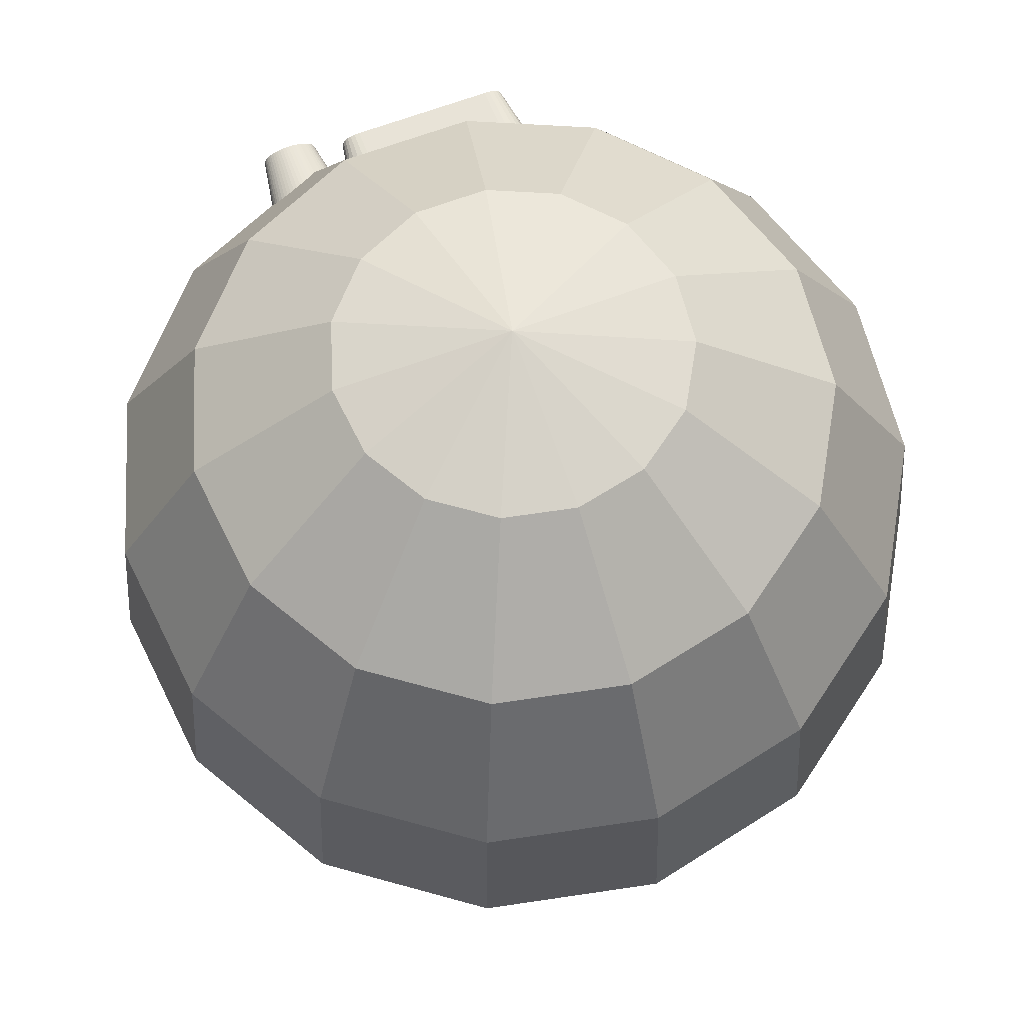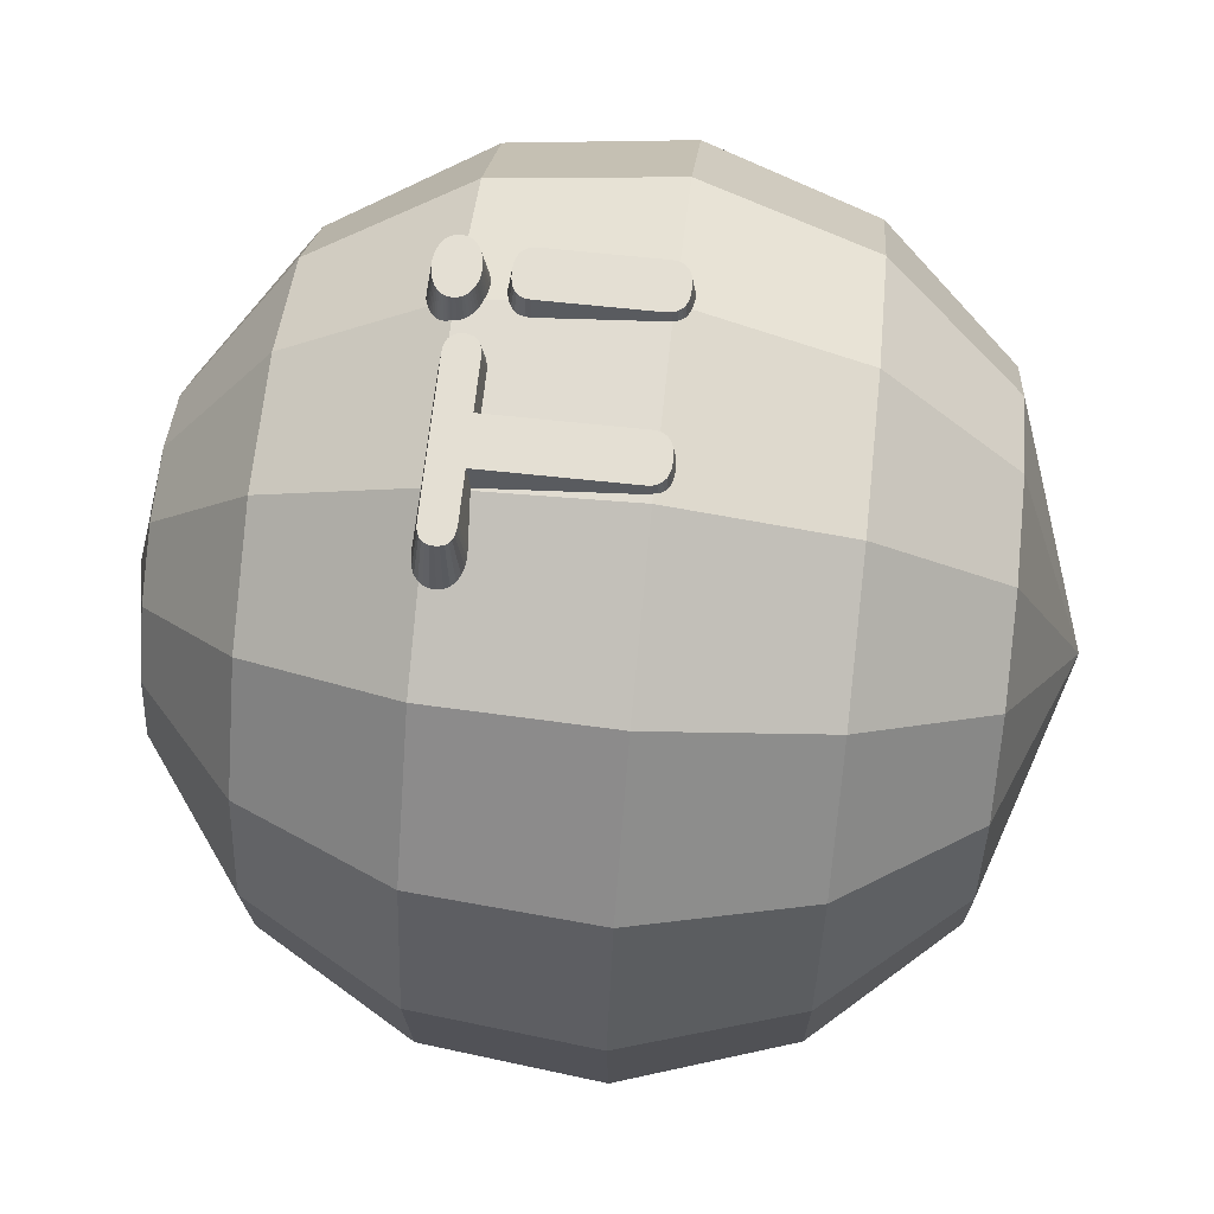
<metadata>
{"format":"obj","ext":"obj","renderer":"f3d","projection":"perspective","resolution":1024,"background":"white","views":[{"elev":66.7,"azim":159.5,"up":"+Y"},{"elev":66.6,"azim":-83.9,"up":"+Z"}]}
</metadata>
<code>
v  -9.138 33.89 31.9
v  -8.833 33.96 31.9
v  -8.947 34.47 28.05
v  -9.4 34.39 27.9
v  -9.388 33.78 31.9
v  -9.813 34.22 27.82
v  -4.86 21.35 31.9
v  -4.625 21.16 31.9
v  -4.323 21.03 31.9
v  -3.954 20.95 31.9
v  -3.518 20.92 31.9
v  -3.075 20.95 31.9
v  -2.701 21.03 31.9
v  -2.395 21.16 31.9
v  -2.157 21.35 31.9
v  -1.987 21.59 31.9
v  -1.885 21.88 31.9
v  -1.851 22.23 31.9
v  -1.851 31.81 31.9
v  1.503 31.81 31.9
v  1.864 31.83 31.9
v  2.169 31.9 31.9
v  2.419 32.01 31.9
v  2.613 32.17 31.9
v  2.751 32.37 31.9
v  2.835 32.61 31.9
v  2.862 32.9 31.9
v  2.835 33.19 31.9
v  2.751 33.43 31.9
v  2.613 33.63 31.9
v  2.419 33.78 31.9
v  2.169 33.89 31.9
v  1.864 33.96 31.9
v  1.503 33.98 31.9
v  -8.473 33.98 31.9
v  -9.582 33.63 31.9
v  -9.721 33.43 31.9
v  -9.804 33.19 31.9
v  -9.832 32.9 31.9
v  -9.804 32.61 31.9
v  -9.721 32.37 31.9
v  -9.582 32.17 31.9
v  -9.388 32.01 31.9
v  -9.138 31.9 31.9
v  -8.833 31.83 31.9
v  -8.473 31.81 31.9
v  -5.162 31.81 31.9
v  -5.162 22.23 31.9
v  -5.128 21.88 31.9
v  -5.028 21.59 31.9
v  -8.497 34.47 28.25
v  -10.14 33.95 27.84
v  -5.16 21.55 31.07
v  -4.986 21.27 30.98
v  -4.728 21.05 30.91
v  -4.391 20.9 30.86
v  -3.985 20.81 30.83
v  -3.518 20.78 30.82
v  -3.044 20.81 30.83
v  -2.634 20.9 30.86
v  -2.293 21.05 30.91
v  -2.031 21.27 30.98
v  -1.855 21.55 31.07
v  -1.78 21.8 31.15
v  -1.758 21.86 31.14
v  -1.716 22.23 31.1
v  -1.553 31.58 30.14
v  1.515 31.58 30.14
v  1.916 31.6 30.14
v  2.284 31.68 30.13
v  2.604 31.82 30.12
v  2.86 32.02 30.1
v  3.041 32.27 30.07
v  3.147 32.57 30.04
v  3.184 32.9 30.01
v  3.158 33.23 29.97
v  3.062 33.53 29.94
v  2.885 33.79 29.92
v  2.737 33.91 29.9
v  2.632 34 29.85
v  2.309 34.16 29.76
v  1.928 34.25 29.71
v  1.518 34.28 29.7
v  -5.521 34.28 29.7
v  -10.17 33.91 27.85
v  -10.37 33.63 27.79
v  -10.5 33.28 27.78
v  -10.53 32.9 27.81
v  -10.48 32.52 27.87
v  -10.34 32.17 27.97
v  -10.1 31.86 28.11
v  -9.764 31.63 28.29
v  -9.361 31.48 28.49
v  -8.928 31.41 28.69
v  -8.493 31.41 28.88
v  -5.616 31.58 30.14
v  -5.46 31.58 30.14
v  -5.297 22.23 31.1
v  -5.256 21.86 31.14
v  -5.234 21.8 31.15
v  8.888 30.29 29.03
v  8.434 30.14 31.9
v  8.533 29.86 31.9
v  9.017 29.92 29.01
v  8.651 30.61 29.1
v  8.268 30.38 31.9
v  5.601 30.38 31.9
v  5.434 30.14 31.9
v  5.333 29.86 31.9
v  5.299 29.52 31.9
v  5.299 22.21 31.9
v  5.333 21.87 31.9
v  5.434 21.58 31.9
v  5.601 21.34 31.9
v  5.836 21.16 31.9
v  6.138 21.03 31.9
v  6.507 20.95 31.9
v  6.944 20.92 31.9
v  7.374 20.95 31.9
v  7.738 21.03 31.9
v  8.036 21.16 31.9
v  8.268 21.34 31.9
v  8.434 21.58 31.9
v  8.533 21.87 31.9
v  8.566 22.21 31.9
v  8.566 29.52 31.9
v  8.036 30.56 31.9
v  7.738 30.69 31.9
v  7.374 30.77 31.9
v  6.944 30.8 31.9
v  6.507 30.77 31.9
v  6.138 30.69 31.9
v  5.836 30.56 31.9
v  9.051 29.53 29.04
v  8.312 30.85 29.22
v  5.665 30.74 30.23
v  6.031 30.9 30.21
v  5.377 30.51 30.25
v  5.178 30.23 30.28
v  5.067 29.89 30.32
v  5.037 29.53 30.35
v  5.165 22.21 31.11
v  5.206 21.85 31.14
v  5.223 21.8 31.15
v  5.301 21.54 31.06
v  5.475 21.27 30.98
v  5.734 21.05 30.91
v  6.071 20.9 30.86
v  6.213 20.86 30.85
v  6.473 20.79 30.71
v  6.944 20.73 30.48
v  7.422 20.73 30.26
v  7.856 20.8 30.1
v  8.236 20.95 29.98
v  8.539 21.18 29.92
v  8.745 21.48 29.94
v  8.843 21.8 30
v  8.852 21.83 30
v  8.899 22.2 29.93
v  7.9 31 29.39
v  7.441 31.07 29.59
v  6.944 31.07 29.81
v  6.454 31.02 30.03
v  6.077 30.91 30.21
v  4.716 33.42 29.95
v  5.038 33.48 31.9
v  5.004 33.64 31.9
v  4.672 33.61 29.93
v  4.787 33.24 29.97
v  5.095 33.33 31.9
v  5.175 34.46 31.9
v  5.095 34.31 31.9
v  5.038 34.15 31.9
v  5.004 33.99 31.9
v  4.993 33.81 31.9
v  5.175 33.19 31.9
v  5.278 33.05 31.9
v  5.403 32.92 31.9
v  5.552 32.8 31.9
v  5.717 32.7 31.9
v  5.895 32.6 31.9
v  6.085 32.53 31.9
v  6.287 32.47 31.9
v  6.501 32.43 31.9
v  6.727 32.41 31.9
v  6.965 32.4 31.9
v  7.198 32.41 31.9
v  7.419 32.43 31.9
v  7.629 32.47 31.9
v  7.828 32.53 31.9
v  8.016 32.6 31.9
v  8.193 32.7 31.9
v  8.358 32.8 31.9
v  8.506 32.92 31.9
v  8.632 33.05 31.9
v  8.734 33.19 31.9
v  8.814 33.33 31.9
v  8.871 33.48 31.9
v  8.905 33.64 31.9
v  8.917 33.81 31.9
v  8.906 33.98 31.9
v  8.872 34.15 31.9
v  8.816 34.3 31.9
v  8.738 34.44 31.9
v  8.637 34.58 31.9
v  8.514 34.7 31.9
v  8.369 34.82 31.9
v  8.206 34.92 31.9
v  8.031 35.01 31.9
v  7.843 35.08 31.9
v  7.642 35.14 31.9
v  7.429 35.18 31.9
v  7.204 35.2 31.9
v  6.966 35.21 31.9
v  6.727 35.2 31.9
v  6.501 35.18 31.9
v  6.287 35.14 31.9
v  6.085 35.08 31.9
v  5.895 35.01 31.9
v  5.717 34.93 31.9
v  5.552 34.83 31.9
v  5.403 34.71 31.9
v  5.278 34.59 31.9
v  4.655 33.81 29.91
v  4.886 33.07 29.99
v  4.93 34.78 29.41
v  5.078 34.95 29.32
v  4.814 34.6 29.51
v  4.73 34.41 29.62
v  4.678 34.22 29.73
v  4.657 34.02 29.84
v  4.66 33.91 29.9
v  5.012 32.91 30.01
v  5.162 32.76 30.02
v  5.337 32.62 30.04
v  5.531 32.5 30.05
v  5.74 32.39 30.06
v  5.962 32.31 30.07
v  6.047 32.28 30.07
v  6.194 32.23 30.01
v  6.437 32.17 29.91
v  6.695 32.13 29.8
v  6.966 32.1 29.68
v  7.235 32.1 29.56
v  7.499 32.11 29.44
v  7.759 32.14 29.32
v  8.011 32.2 29.21
v  8.255 32.28 29.09
v  8.488 32.38 28.97
v  8.708 32.5 28.86
v  8.91 32.65 28.75
v  9.087 32.81 28.66
v  9.238 32.98 28.57
v  9.358 33.18 28.5
v  9.445 33.38 28.43
v  9.498 33.59 28.39
v  9.519 33.81 28.35
v  9.514 33.91 28.34
v  9.52 34.03 28.26
v  9.496 34.26 28.14
v  9.436 34.47 28.03
v  9.338 34.68 27.94
v  9.202 34.88 27.88
v  9.032 35.06 27.85
v  8.831 35.22 27.84
v  8.605 35.36 27.85
v  8.361 35.48 27.89
v  8.1 35.57 27.95
v  7.827 35.63 28.03
v  7.545 35.67 28.13
v  7.258 35.68 28.25
v  6.966 35.68 28.39
v  6.679 35.65 28.53
v  6.405 35.6 28.68
v  6.145 35.53 28.84
v  5.902 35.44 29.01
v  5.832 35.41 29.06
v  5.67 35.34 29.09
v  5.454 35.23 29.16
v  5.255 35.1 29.23
v  0.2231 54.14 2.671
v  0.2231 51.61 -9.236
v  -4.62 51.61 -8.207
v  -8.625 51.61 -5.296
v  5.066 51.61 -8.207
v  0.2231 44.45 -19.08
v  -8.625 44.45 -17.2
v  -11.1 51.61 -1.009
v  -15.94 44.45 -11.89
v  9.072 51.61 -5.296
v  9.072 44.45 -17.2
v  0.2231 33.91 -25.17
v  -11.1 33.91 -22.76
v  -11.62 51.61 3.915
v  -20.47 44.45 -4.052
v  -20.47 33.91 -15.96
v  11.55 51.61 -1.009
v  16.39 44.45 -11.89
v  11.55 33.91 -22.76
v  0.2231 21.8 -26.44
v  -11.62 21.8 -23.93
v  -10.09 51.61 8.624
v  -21.41 44.45 4.945
v  -26.26 33.91 -5.933
v  -21.41 21.8 -16.81
v  12.06 51.61 3.915
v  20.91 44.45 -4.052
v  20.91 33.91 -15.96
v  12.06 21.8 -23.93
v  0.2231 10.23 -22.68
v  -10.09 10.23 -20.49
v  -6.775 51.61 12.3
v  -18.62 44.45 13.55
v  -27.47 33.91 5.581
v  -27.47 21.8 -6.326
v  -18.62 10.23 -14.29
v  10.53 51.61 8.624
v  21.86 44.45 4.945
v  26.7 33.91 -5.933
v  21.86 21.8 -16.81
v  10.53 10.23 -20.49
v  0.2231 1.18 -14.54
v  -6.775 1.18 -13.05
v  -2.252 51.61 14.32
v  -12.56 44.45 20.27
v  -23.89 33.91 16.59
v  -28.73 21.8 5.714
v  -23.89 10.23 -5.163
v  -12.56 1.18 -8.843
v  7.222 51.61 12.3
v  19.06 44.45 13.55
v  27.91 33.91 5.581
v  27.91 21.8 -6.326
v  19.06 10.23 -14.29
v  7.222 1.18 -13.05
v  0.2231 -4.41 2.671
v  2.699 51.61 14.32
v  -4.3 44.45 23.95
v  -16.14 33.91 25.19
v  -24.99 21.8 17.23
v  -24.99 10.23 5.321
v  -16.14 1.18 -2.646
v  13.01 44.45 20.27
v  24.33 33.91 16.59
v  29.18 21.8 5.714
v  24.33 10.23 -5.163
v  13.01 1.18 -8.843
v  4.746 44.45 23.95
v  -16.89 21.8 26.22
v  -21.73 10.23 15.35
v  -16.89 1.18 4.469
v  16.59 33.91 25.19
v  25.44 21.8 17.23
v  25.44 10.23 5.321
v  16.59 1.18 -2.646
v  -5.83 21.8 31.15
v  -14.68 10.23 23.18
v  -14.68 1.18 11.27
v  17.34 21.8 26.22
v  22.18 10.23 15.35
v  17.34 1.18 4.469
v  -5.048 10.23 27.47
v  -9.891 1.18 16.59
v  15.12 10.23 23.18
v  15.12 1.18 11.27
v  5.494 10.23 27.47
v  -3.354 1.18 19.5
v  10.34 1.18 16.59
v  3.801 1.18 19.5
g Text002_Text002
f 1 2 3
f 3 4 1
f 5 1 4
f 4 6 5
f 7 8 9
f 9 10 11
f 11 12 13
f 9 11 13
f 13 14 15
f 15 16 17
f 13 15 17
f 9 13 17
f 17 18 19
f 19 20 21
f 21 22 23
f 19 21 23
f 23 24 25
f 25 26 27
f 23 25 27
f 19 23 27
f 27 28 29
f 29 30 31
f 27 29 31
f 31 32 33
f 33 34 35
f 31 33 35
f 27 31 35
f 19 27 35
f 35 2 1
f 1 5 36
f 35 1 36
f 36 37 38
f 38 39 40
f 36 38 40
f 35 36 40
f 40 41 42
f 42 43 44
f 40 42 44
f 44 45 46
f 44 46 47
f 40 44 47
f 35 40 47
f 19 35 47
f 17 19 47
f 9 17 47
f 47 48 49
f 9 47 49
f 7 9 49
f 7 49 50
f 2 35 51
f 51 3 2
f 36 5 6
f 6 52 36
f 7 50 53
f 53 54 7
f 8 7 54
f 54 55 8
f 9 8 55
f 55 56 9
f 10 9 56
f 56 57 10
f 11 10 57
f 57 58 11
f 59 12 11
f 11 58 59
f 60 13 12
f 12 59 60
f 61 14 13
f 13 60 61
f 62 15 14
f 14 61 62
f 63 16 15
f 15 62 63
f 16 63 64
f 16 64 65
f 16 65 17
f 18 17 65
f 65 66 18
f 67 19 18
f 18 66 67
f 20 19 67
f 67 68 20
f 21 20 68
f 68 69 21
f 22 21 69
f 69 70 22
f 23 22 70
f 70 71 23
f 24 23 71
f 71 72 24
f 25 24 72
f 72 73 25
f 26 25 73
f 73 74 26
f 27 26 74
f 74 75 27
f 28 27 75
f 75 76 28
f 29 28 76
f 76 77 29
f 30 29 77
f 77 78 30
f 30 78 79
f 30 79 80
f 30 80 31
f 32 31 80
f 80 81 32
f 33 32 81
f 81 82 33
f 34 33 82
f 82 83 34
f 84 51 35
f 83 84 35
f 34 83 35
f 36 52 85
f 36 85 86
f 36 86 37
f 38 37 86
f 86 87 38
f 88 39 38
f 38 87 88
f 89 40 39
f 39 88 89
f 90 41 40
f 40 89 90
f 91 42 41
f 41 90 91
f 92 43 42
f 42 91 92
f 93 44 43
f 43 92 93
f 94 45 44
f 44 93 94
f 95 46 45
f 45 94 95
f 46 95 96
f 46 96 97
f 46 97 47
f 48 47 97
f 97 98 48
f 99 49 48
f 48 98 99
f 49 99 100
f 49 100 53
f 49 53 50
f 101 102 103
f 103 104 101
f 105 106 102
f 102 101 105
f 107 108 109
f 109 110 111
f 111 112 113
f 109 111 113
f 113 114 115
f 115 116 117
f 113 115 117
f 109 113 117
f 117 118 119
f 119 120 121
f 117 119 121
f 121 122 123
f 123 124 125
f 121 123 125
f 117 121 125
f 109 117 125
f 125 126 103
f 103 102 106
f 125 103 106
f 106 127 128
f 128 129 130
f 106 128 130
f 125 106 130
f 109 125 130
f 130 131 132
f 109 130 132
f 107 109 132
f 133 107 132
f 103 126 134
f 134 104 103
f 135 127 106
f 106 105 135
f 136 133 132
f 132 137 136
f 138 107 133
f 133 136 138
f 139 108 107
f 107 138 139
f 140 109 108
f 108 139 140
f 141 110 109
f 109 140 141
f 142 111 110
f 110 141 142
f 143 112 111
f 111 142 143
f 112 143 144
f 112 144 145
f 112 145 113
f 114 113 145
f 145 146 114
f 115 114 146
f 146 147 115
f 116 115 147
f 147 148 116
f 116 148 149
f 116 149 150
f 116 150 117
f 118 117 150
f 150 151 118
f 119 118 151
f 151 152 119
f 120 119 152
f 152 153 120
f 121 120 153
f 153 154 121
f 122 121 154
f 154 155 122
f 156 123 122
f 122 155 156
f 123 156 157
f 123 157 158
f 123 158 124
f 125 124 158
f 158 159 125
f 126 125 159
f 159 134 126
f 160 128 127
f 127 135 160
f 161 129 128
f 128 160 161
f 162 130 129
f 129 161 162
f 163 131 130
f 130 162 163
f 131 163 164
f 131 164 137
f 131 137 132
f 165 166 167
f 167 168 165
f 169 170 166
f 166 165 169
f 171 172 173
f 173 174 175
f 175 167 166
f 173 175 166
f 166 170 176
f 176 177 178
f 166 176 178
f 178 179 180
f 180 181 182
f 178 180 182
f 166 178 182
f 182 183 184
f 184 185 186
f 182 184 186
f 186 187 188
f 188 189 190
f 186 188 190
f 182 186 190
f 190 191 192
f 192 193 194
f 190 192 194
f 194 195 196
f 196 197 198
f 194 196 198
f 190 194 198
f 182 190 198
f 198 199 200
f 200 201 202
f 198 200 202
f 202 203 204
f 204 205 206
f 202 204 206
f 198 202 206
f 206 207 208
f 208 209 210
f 206 208 210
f 210 211 212
f 212 213 214
f 210 212 214
f 206 210 214
f 198 206 214
f 182 198 214
f 214 215 216
f 216 217 218
f 214 216 218
f 218 219 220
f 220 221 222
f 218 220 222
f 214 218 222
f 182 214 222
f 166 182 222
f 173 166 222
f 171 173 222
f 223 171 222
f 168 167 175
f 175 224 168
f 225 176 170
f 170 169 225
f 226 223 222
f 222 227 226
f 228 171 223
f 223 226 228
f 229 172 171
f 171 228 229
f 230 173 172
f 172 229 230
f 231 174 173
f 173 230 231
f 174 231 232
f 174 232 224
f 174 224 175
f 233 177 176
f 176 225 233
f 234 178 177
f 177 233 234
f 235 179 178
f 178 234 235
f 236 180 179
f 179 235 236
f 237 181 180
f 180 236 237
f 182 181 237
f 237 238 182
f 182 238 239
f 182 239 240
f 182 240 183
f 184 183 240
f 240 241 184
f 185 184 241
f 241 242 185
f 186 185 242
f 242 243 186
f 187 186 243
f 243 244 187
f 188 187 244
f 244 245 188
f 189 188 245
f 245 246 189
f 190 189 246
f 246 247 190
f 191 190 247
f 247 248 191
f 192 191 248
f 248 249 192
f 193 192 249
f 249 250 193
f 194 193 250
f 250 251 194
f 195 194 251
f 251 252 195
f 196 195 252
f 252 253 196
f 197 196 253
f 253 254 197
f 198 197 254
f 254 255 198
f 199 198 255
f 255 256 199
f 200 199 256
f 256 257 200
f 200 257 258
f 200 258 259
f 200 259 201
f 202 201 259
f 259 260 202
f 203 202 260
f 260 261 203
f 204 203 261
f 261 262 204
f 205 204 262
f 262 263 205
f 206 205 263
f 263 264 206
f 207 206 264
f 264 265 207
f 208 207 265
f 265 266 208
f 267 209 208
f 208 266 267
f 268 210 209
f 209 267 268
f 269 211 210
f 210 268 269
f 270 212 211
f 211 269 270
f 271 213 212
f 212 270 271
f 272 214 213
f 213 271 272
f 273 215 214
f 214 272 273
f 274 216 215
f 215 273 274
f 275 217 216
f 216 274 275
f 276 218 217
f 217 275 276
f 218 276 277
f 218 277 278
f 218 278 219
f 279 220 219
f 219 278 279
f 280 221 220
f 220 279 280
f 227 222 221
f 221 280 227
f 281 282 283
f 281 283 284
f 281 285 282
f 286 287 283
f 283 282 286
f 281 284 288
f 287 289 284
f 284 283 287
f 281 290 285
f 291 286 282
f 282 285 291
f 292 293 287
f 287 286 292
f 281 288 294
f 289 295 288
f 288 284 289
f 293 296 289
f 289 287 293
f 281 297 290
f 298 291 285
f 285 290 298
f 299 292 286
f 286 291 299
f 300 301 293
f 293 292 300
f 281 294 302
f 295 303 294
f 294 288 295
f 296 304 295
f 295 289 296
f 301 305 296
f 296 293 301
f 281 306 297
f 307 298 290
f 290 297 307
f 308 299 291
f 291 298 308
f 309 300 292
f 292 299 309
f 310 311 301
f 301 300 310
f 281 302 312
f 303 313 302
f 302 294 303
f 304 314 303
f 303 295 304
f 305 315 304
f 304 296 305
f 311 316 305
f 305 301 311
f 281 317 306
f 318 307 297
f 297 306 318
f 319 308 298
f 298 307 319
f 320 309 299
f 299 308 320
f 321 310 300
f 300 309 321
f 322 323 311
f 311 310 322
f 281 312 324
f 313 325 312
f 312 302 313
f 314 326 313
f 313 303 314
f 315 327 314
f 314 304 315
f 316 328 315
f 315 305 316
f 323 329 316
f 316 311 323
f 281 330 317
f 331 318 306
f 306 317 331
f 332 319 307
f 307 318 332
f 333 320 308
f 308 319 333
f 334 321 309
f 309 320 334
f 335 322 310
f 310 321 335
f 336 323 322
f 281 324 337
f 325 338 324
f 324 312 325
f 326 339 325
f 325 313 326
f 327 340 326
f 326 314 327
f 328 341 327
f 327 315 328
f 329 342 328
f 328 316 329
f 336 329 323
f 281 337 330
f 343 331 317
f 317 330 343
f 344 332 318
f 318 331 344
f 345 333 319
f 319 332 345
f 346 334 320
f 320 333 346
f 347 335 321
f 321 334 347
f 336 322 335
f 338 348 337
f 337 324 338
f 325 339 85
f 325 85 52
f 325 52 6
f 325 6 4
f 325 4 3
f 325 3 51
f 325 51 84
f 325 84 338
f 340 349 339
f 339 326 340
f 341 350 340
f 340 327 341
f 342 351 341
f 341 328 342
f 336 342 329
f 348 343 330
f 330 337 348
f 352 344 331
f 331 343 352
f 353 345 332
f 332 344 353
f 354 346 333
f 333 345 354
f 355 347 334
f 334 346 355
f 336 335 347
f 338 84 83
f 338 83 82
f 338 82 81
f 80 79 232
f 81 80 232
f 81 232 231
f 338 81 231
f 338 231 230
f 338 230 229
f 338 229 228
f 338 228 226
f 338 226 227
f 338 227 280
f 338 280 279
f 338 279 278
f 338 278 277
f 338 277 348
f 339 349 356
f 356 96 95
f 356 95 94
f 356 94 93
f 339 356 93
f 339 93 92
f 339 92 91
f 339 91 90
f 339 90 89
f 339 89 88
f 339 88 87
f 339 87 86
f 339 86 85
f 350 357 349
f 349 340 350
f 351 358 350
f 350 341 351
f 336 351 342
f 348 277 276
f 348 276 275
f 348 275 274
f 348 274 273
f 348 273 272
f 348 272 271
f 348 271 270
f 348 270 269
f 259 258 352
f 260 259 352
f 261 260 352
f 262 261 352
f 263 262 352
f 264 263 352
f 265 264 352
f 266 265 352
f 267 266 352
f 268 267 352
f 269 268 352
f 348 269 352
f 348 352 343
f 359 353 344
f 344 352 359
f 360 354 345
f 345 353 360
f 361 355 346
f 346 354 361
f 336 347 355
f 137 164 239
f 136 137 239
f 138 136 239
f 139 138 239
f 139 239 238
f 139 238 237
f 139 237 236
f 139 236 235
f 224 232 79
f 168 224 79
f 165 168 79
f 169 165 79
f 225 169 79
f 233 225 79
f 234 233 79
f 235 234 79
f 235 79 78
f 235 78 77
f 139 235 77
f 139 77 76
f 139 76 75
f 139 75 74
f 139 74 73
f 68 67 66
f 69 68 66
f 70 69 66
f 71 70 66
f 72 71 66
f 73 72 66
f 139 73 66
f 140 139 66
f 141 140 66
f 142 141 66
f 143 142 66
f 144 143 66
f 144 66 65
f 64 144 65
f 357 362 356
f 356 349 357
f 356 100 99
f 356 99 98
f 96 356 98
f 96 98 97
f 358 363 357
f 357 350 358
f 336 358 351
f 158 157 359
f 159 158 359
f 134 159 359
f 104 134 359
f 101 104 359
f 105 101 359
f 359 352 258
f 359 258 257
f 359 257 256
f 359 256 255
f 359 255 254
f 359 254 253
f 105 359 253
f 135 105 253
f 160 135 253
f 160 253 252
f 161 160 252
f 161 252 251
f 162 161 251
f 162 251 250
f 163 162 250
f 164 163 250
f 164 250 249
f 164 249 248
f 164 248 247
f 164 247 246
f 164 246 245
f 164 245 244
f 164 244 243
f 164 243 242
f 164 242 241
f 164 241 240
f 239 164 240
f 364 360 353
f 353 359 364
f 365 361 354
f 354 360 365
f 336 355 361
f 356 362 366
f 366 149 148
f 366 148 147
f 366 147 146
f 145 144 64
f 146 145 64
f 146 64 63
f 366 146 63
f 366 63 62
f 366 62 61
f 366 61 60
f 366 60 59
f 366 59 58
f 366 58 57
f 366 57 56
f 366 56 55
f 356 366 55
f 356 55 54
f 356 54 53
f 356 53 100
f 363 367 362
f 362 357 363
f 336 363 358
f 366 364 359
f 359 157 156
f 366 359 156
f 366 156 155
f 366 155 154
f 366 154 153
f 366 153 152
f 366 152 151
f 366 151 150
f 149 366 150
f 368 365 360
f 360 364 368
f 336 361 365
f 367 369 366
f 366 362 367
f 336 367 363
f 369 368 364
f 364 366 369
f 336 365 368
f 336 369 367
f 336 368 369

</code>
